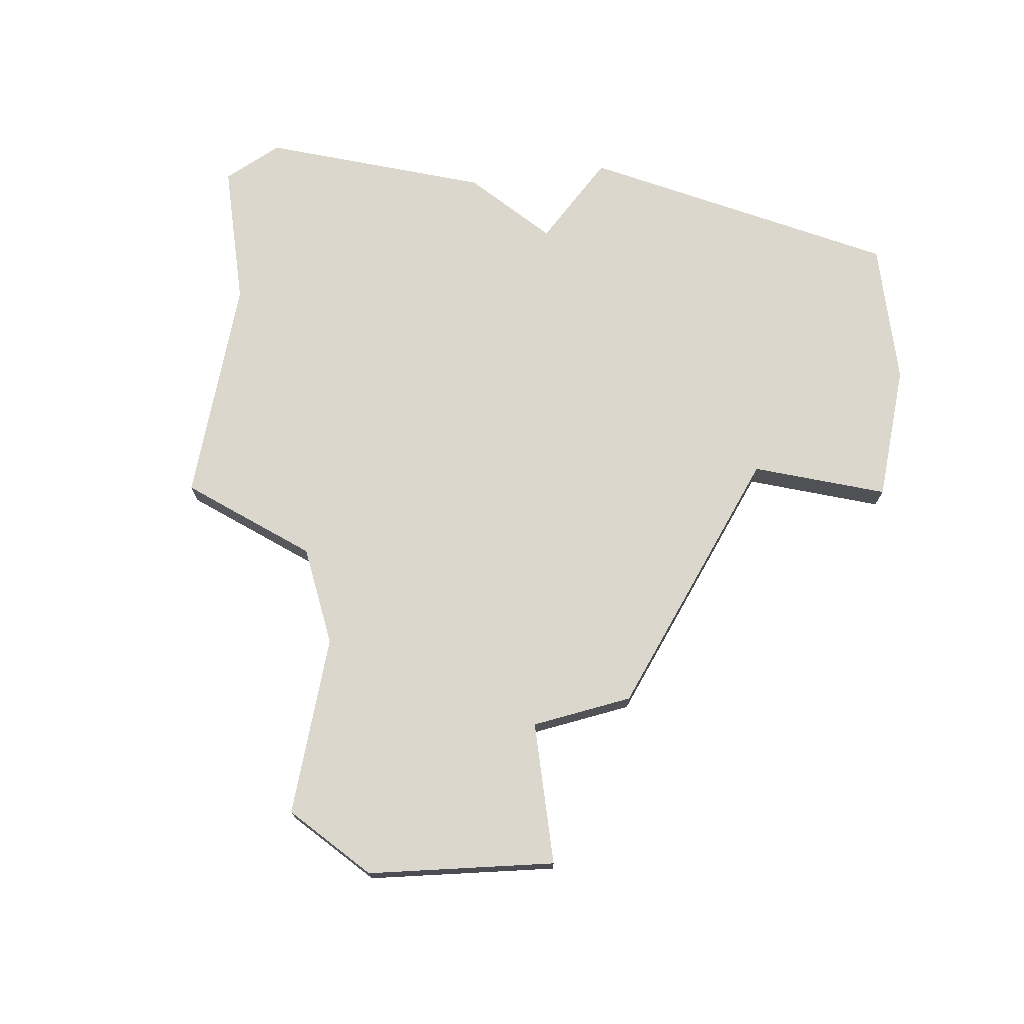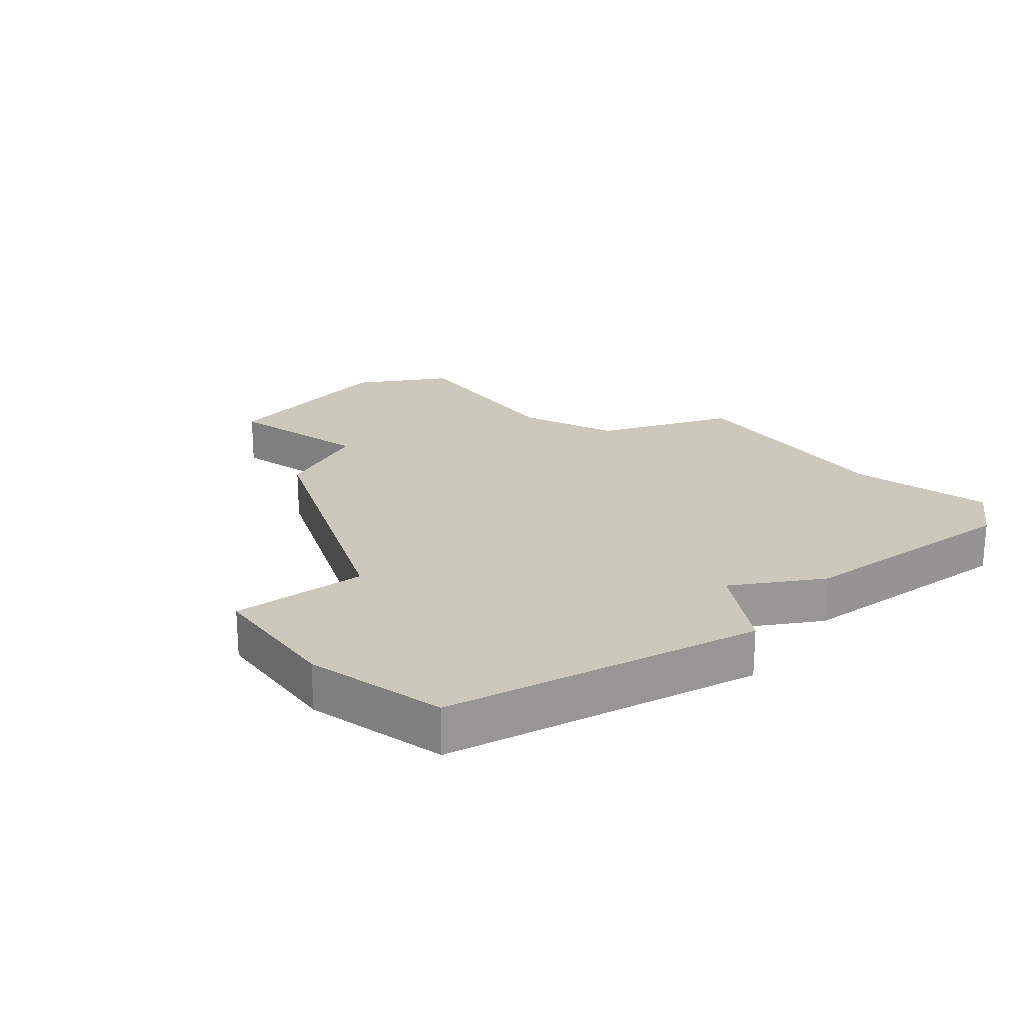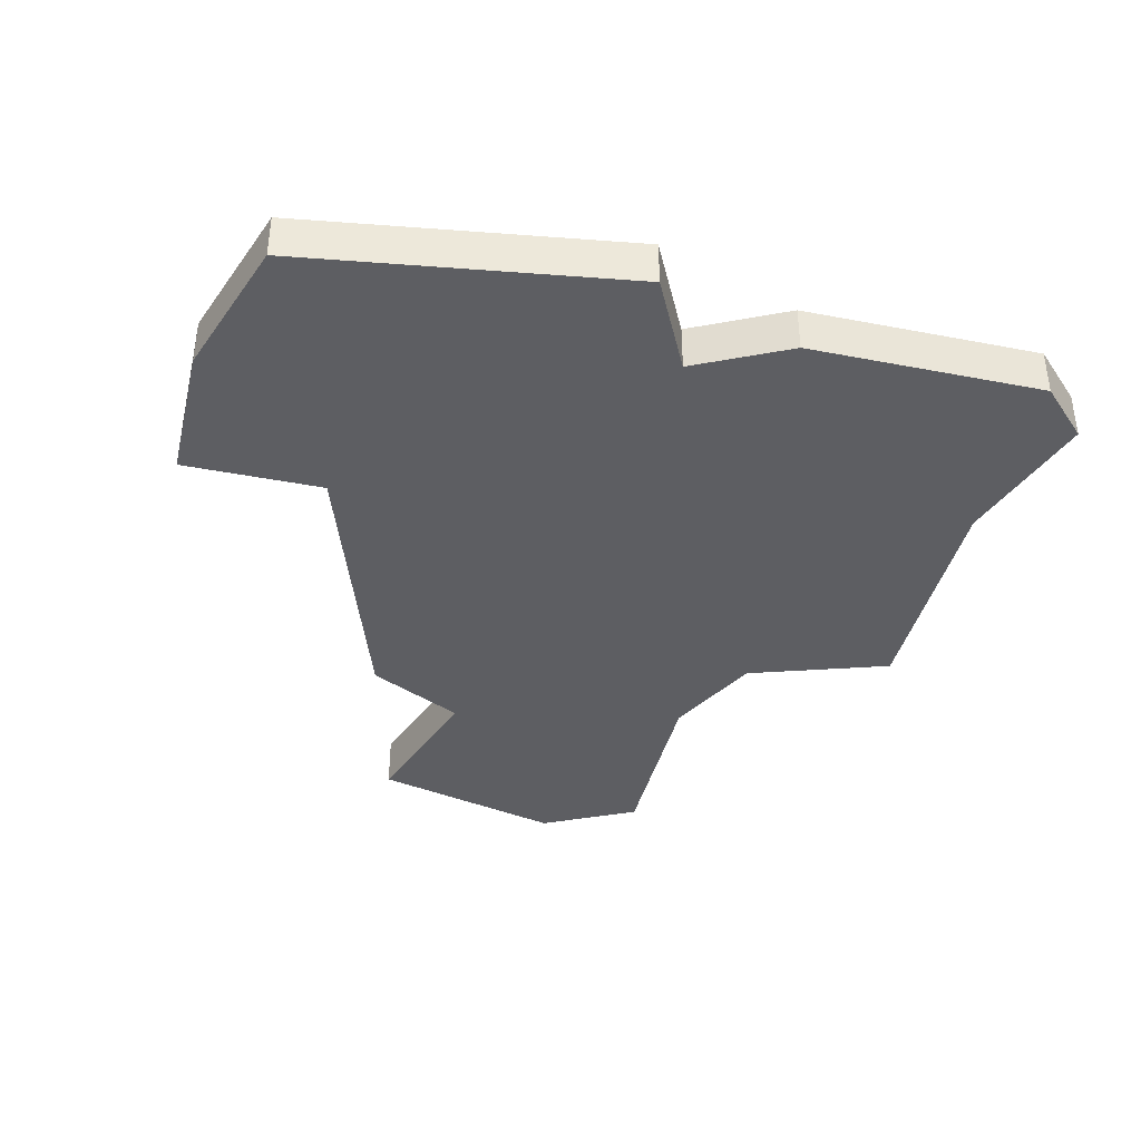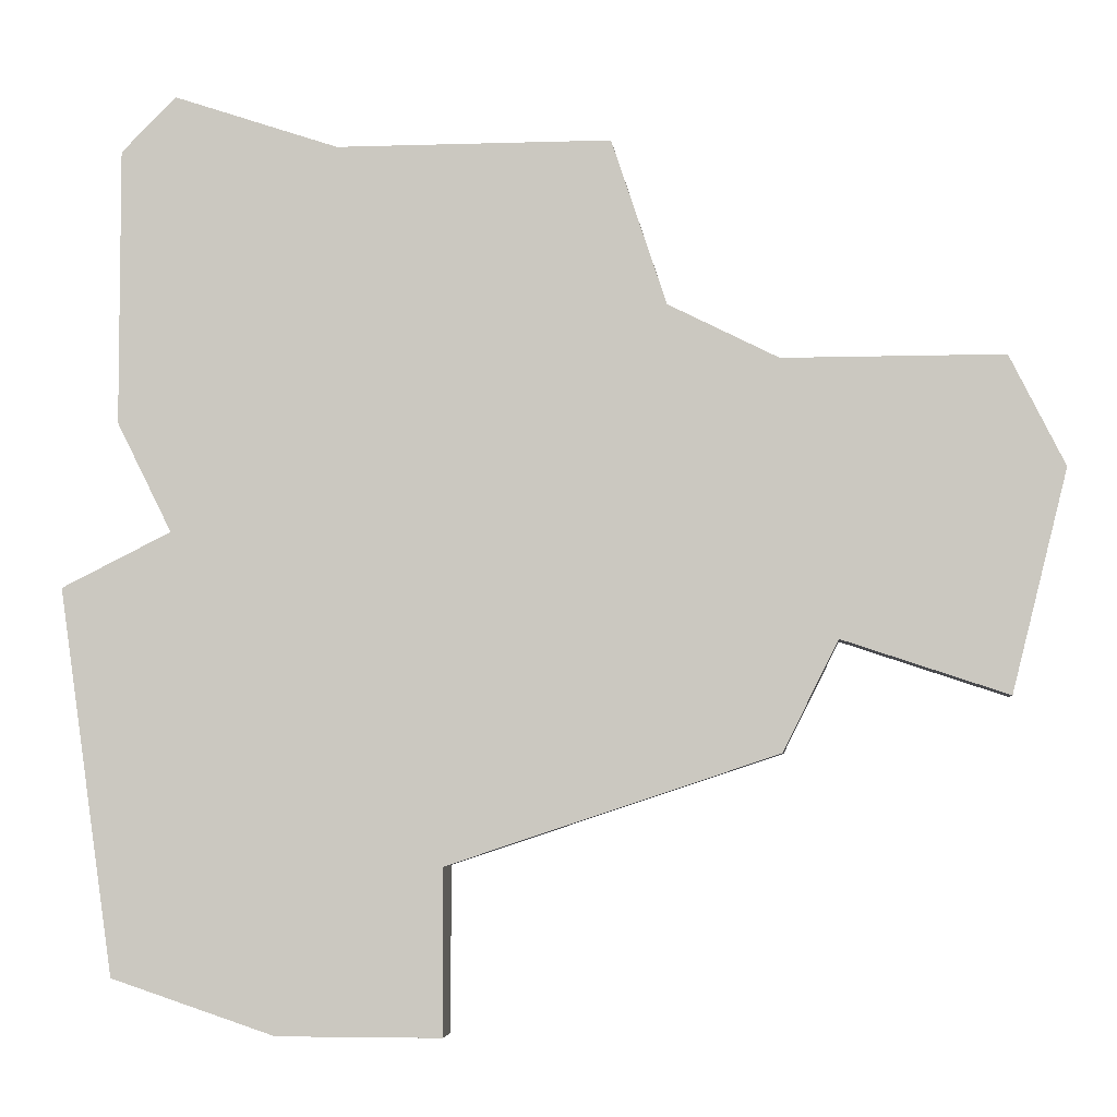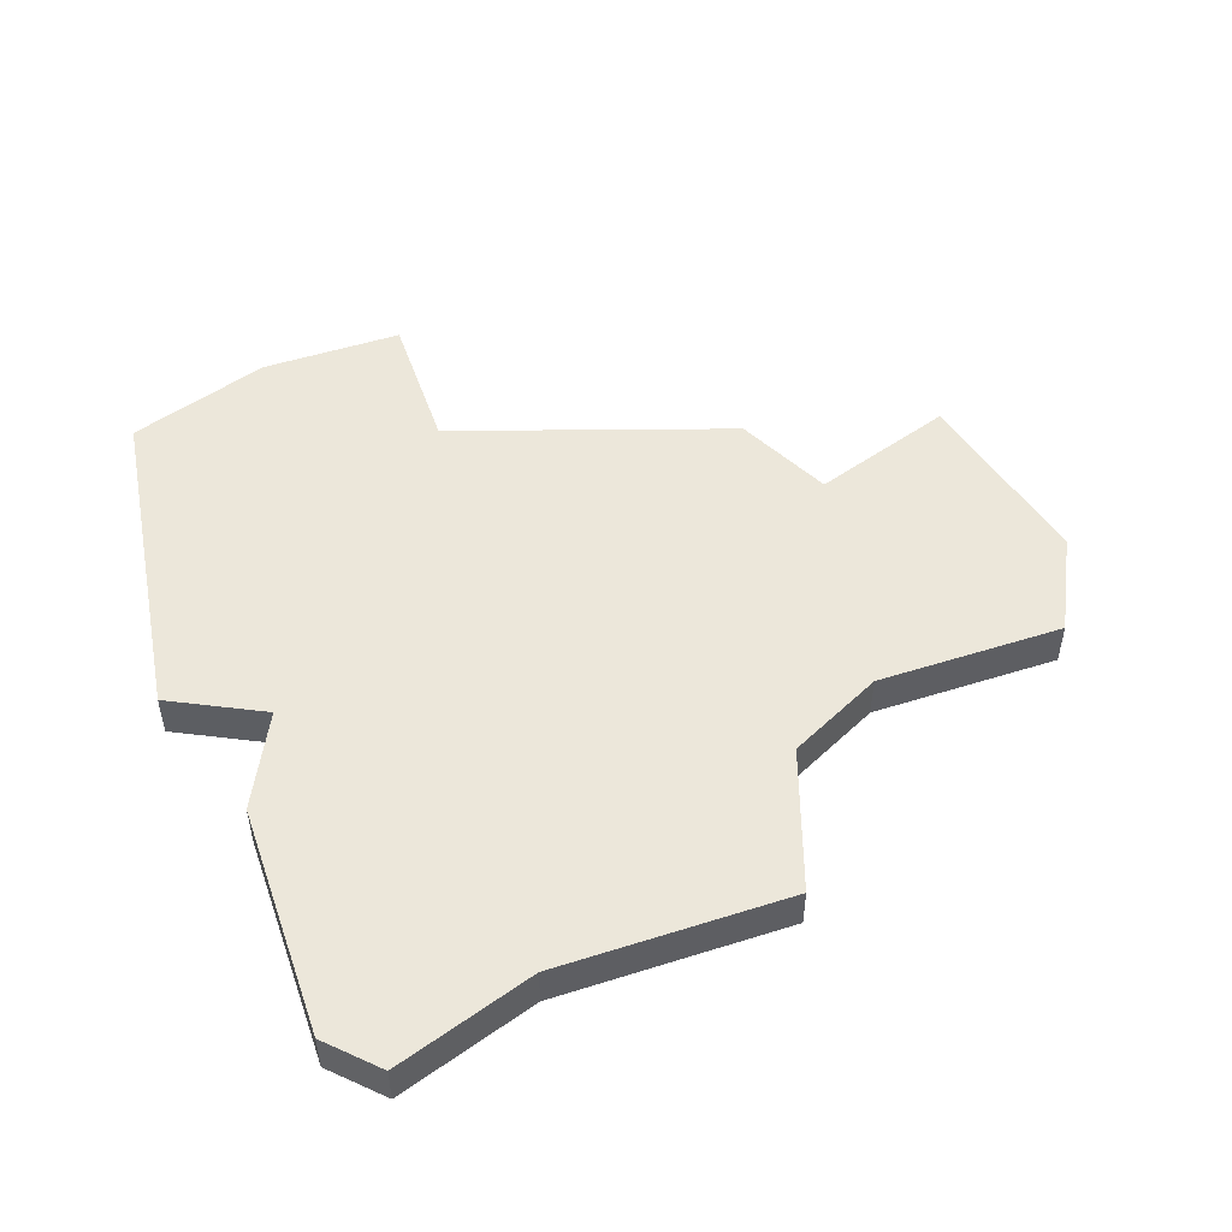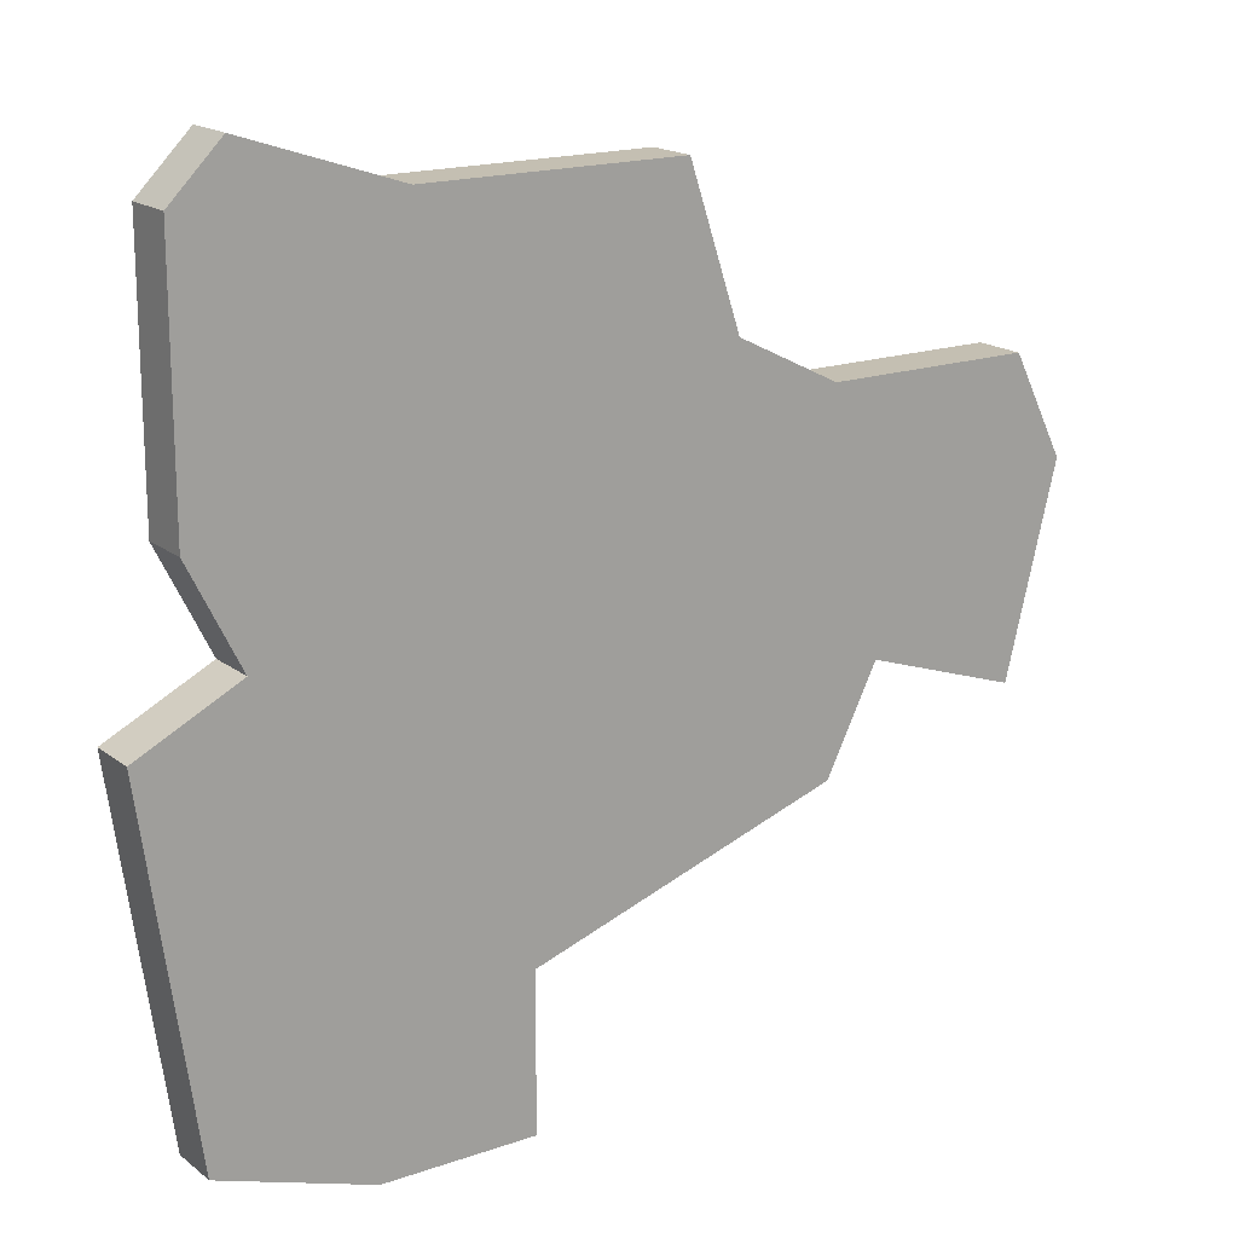
<metadata>
{"format":"obj","ext":"obj","renderer":"f3d","projection":"perspective","resolution":1024,"background":"white","views":[{"elev":73.4,"azim":-79.0,"up":"+Z"},{"elev":22.2,"azim":53.8,"up":"+Z"},{"elev":-39.2,"azim":76.5,"up":"+Z"},{"elev":-4.7,"azim":-174.1,"up":"+Y"},{"elev":50.8,"azim":161.0,"up":"+Z"},{"elev":17.6,"azim":145.5,"up":"+Y"}]}
</metadata>
<code>
v 2900 -547 0
v 2899 -549 0
v 2900 -553 0
v 2903 -552 0
v 2904 -554 0
v 2910 -556 0
v 2910 -559 0
v 2913 -559 0
v 2916 -558 0
v 2917 -551 0
v 2915 -550 0
v 2916 -548 0
v 2916 -543 0
v 2915 -542 0
v 2912 -543 0
v 2907 -543 0
v 2906 -546 0
v 2904 -547 0
v 2900 -547 1
v 2899 -549 1
v 2900 -553 1
v 2903 -552 1
v 2904 -554 1
v 2910 -556 1
v 2910 -559 1
v 2913 -559 1
v 2916 -558 1
v 2917 -551 1
v 2915 -550 1
v 2916 -548 1
v 2916 -543 1
v 2915 -542 1
v 2912 -543 1
v 2907 -543 1
v 2906 -546 1
v 2904 -547 1
f 2 1 18
f 4 3 2
f 6 5 4
f 8 7 6
f 10 9 8
f 13 12 11
f 15 14 13
f 17 16 15
f 4 2 18
f 10 8 6
f 15 13 11
f 4 18 17
f 10 6 4
f 17 15 11
f 10 4 17
f 17 11 10
f 36 19 20
f 20 21 22
f 22 23 24
f 24 25 26
f 26 27 28
f 29 30 31
f 31 32 33
f 33 34 35
f 36 20 22
f 24 26 28
f 29 31 33
f 35 36 22
f 22 24 28
f 29 33 35
f 35 22 28
f 28 29 35
f 20 19 2
f 2 19 1
f 21 20 3
f 3 20 2
f 22 21 4
f 4 21 3
f 23 22 5
f 5 22 4
f 24 23 6
f 6 23 5
f 25 24 7
f 7 24 6
f 26 25 8
f 8 25 7
f 27 26 9
f 9 26 8
f 28 27 10
f 10 27 9
f 29 28 11
f 11 28 10
f 30 29 12
f 12 29 11
f 31 30 13
f 13 30 12
f 32 31 14
f 14 31 13
f 33 32 15
f 15 32 14
f 34 33 16
f 16 33 15
f 35 34 17
f 17 34 16
f 19 36 1
f 1 36 18
f 36 35 18
f 18 35 17

</code>
